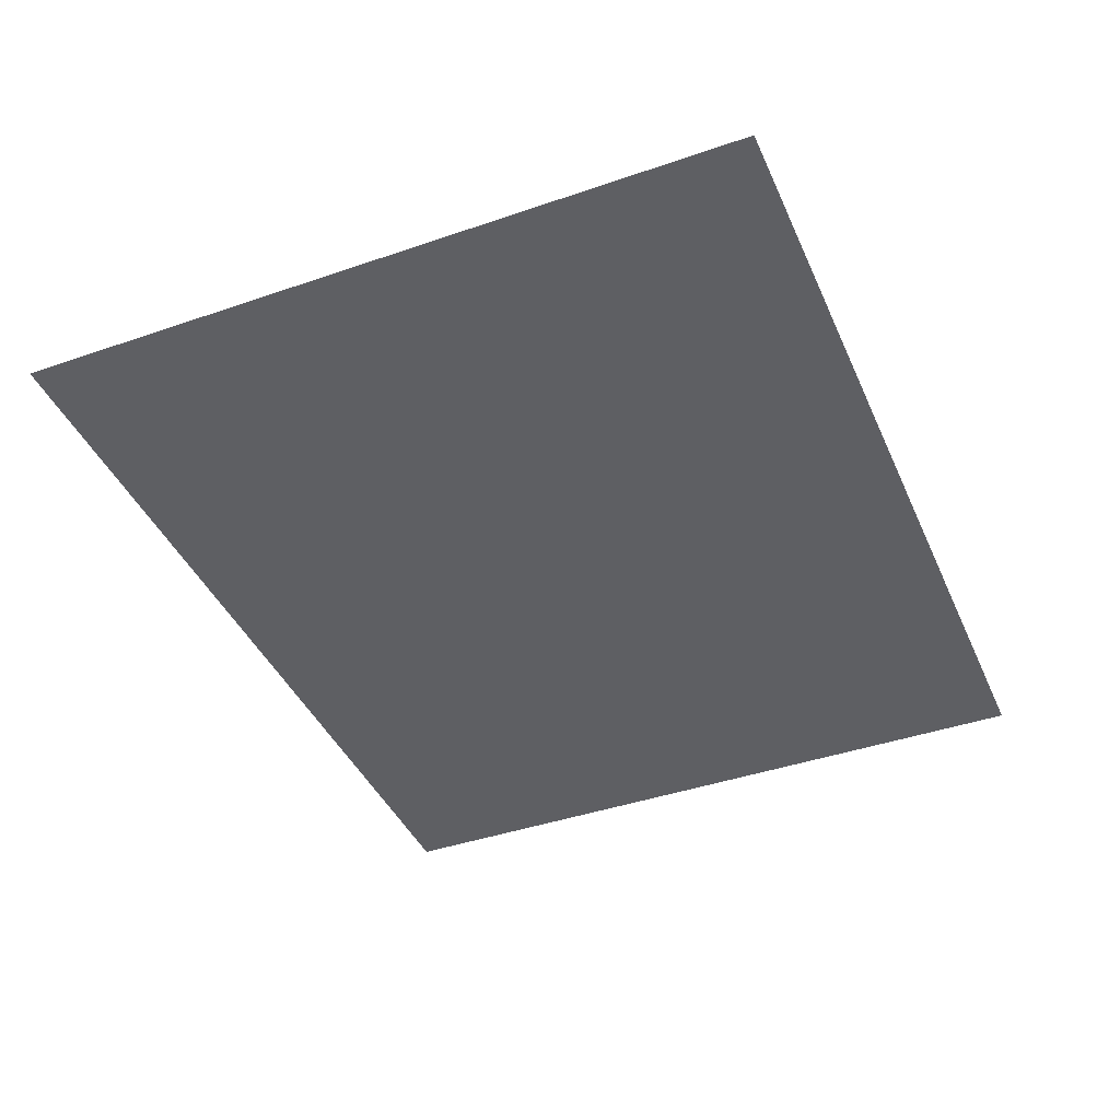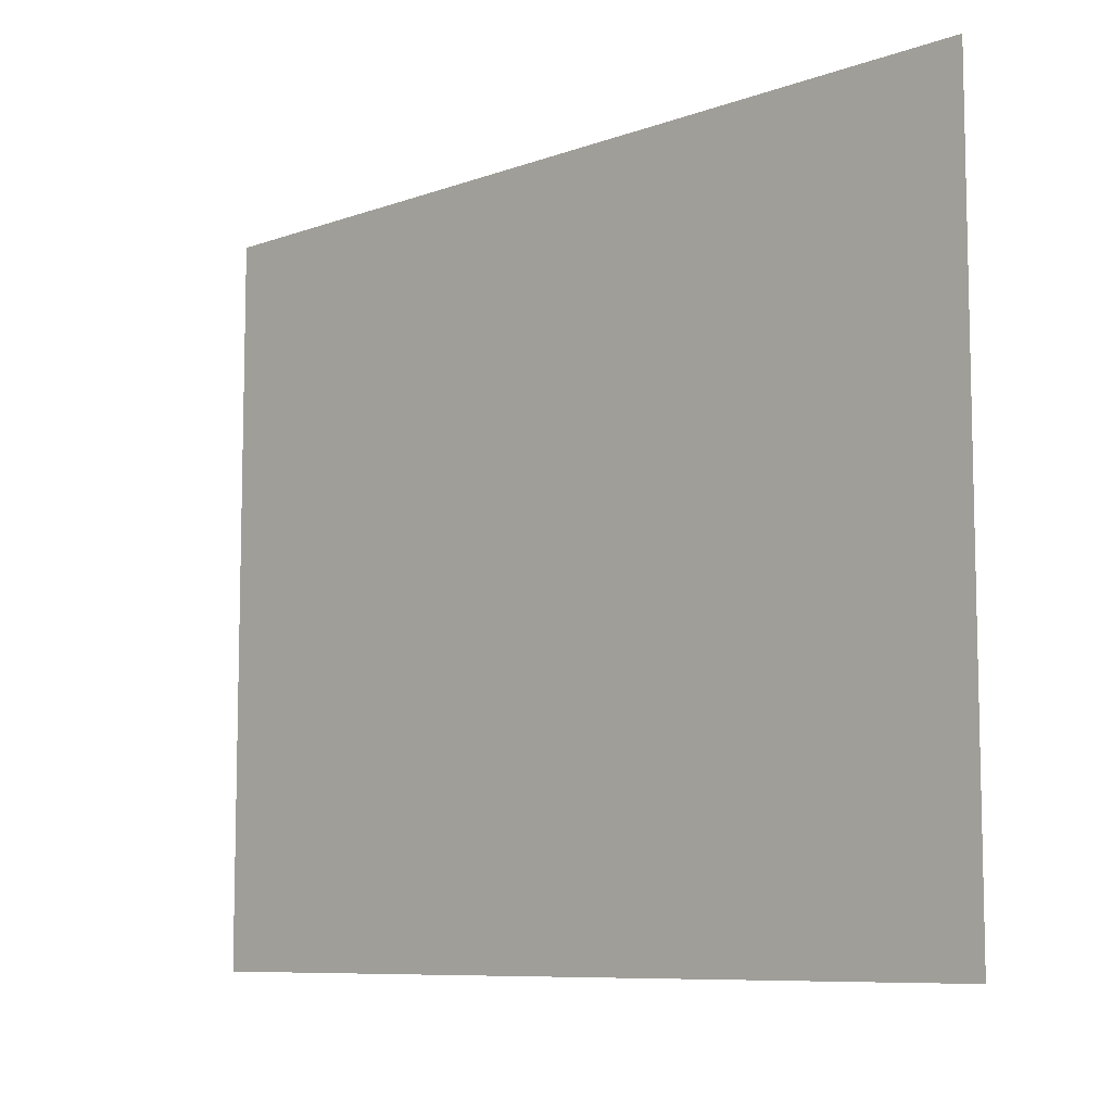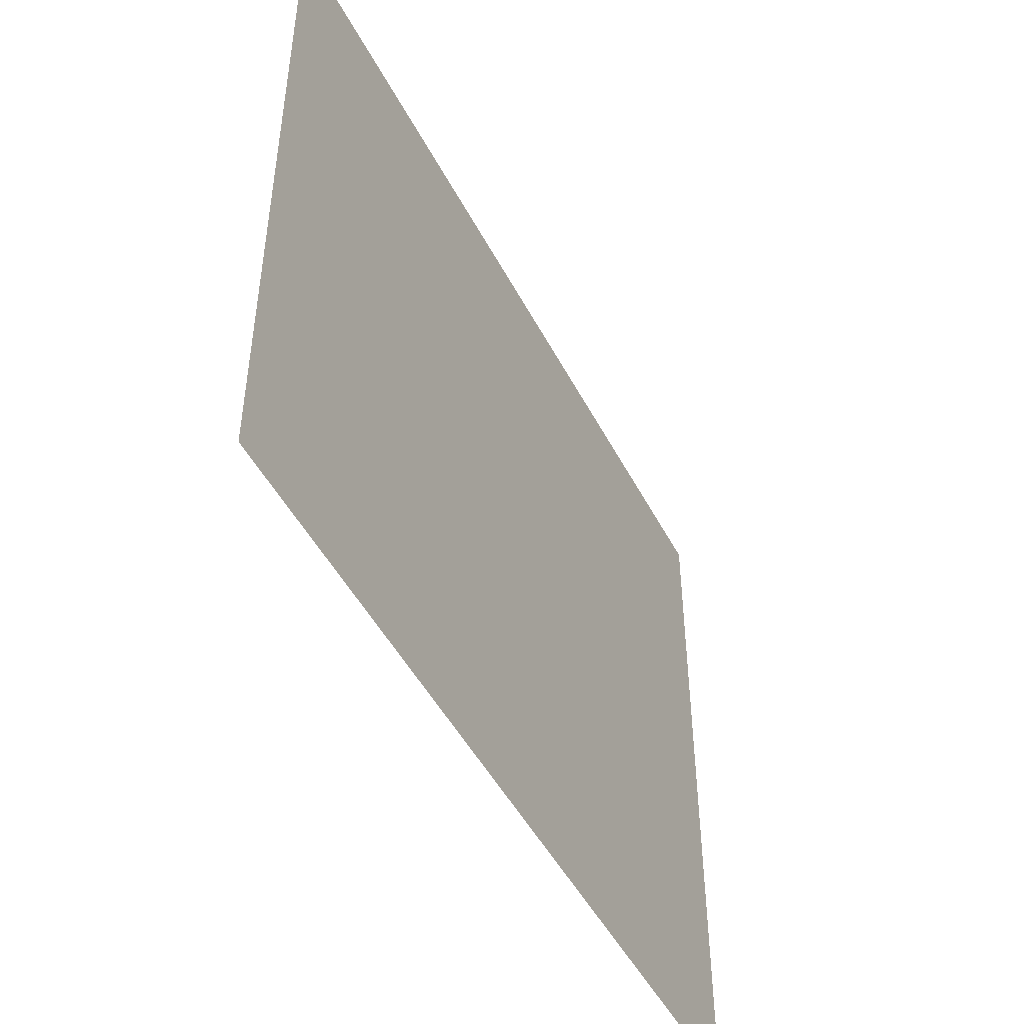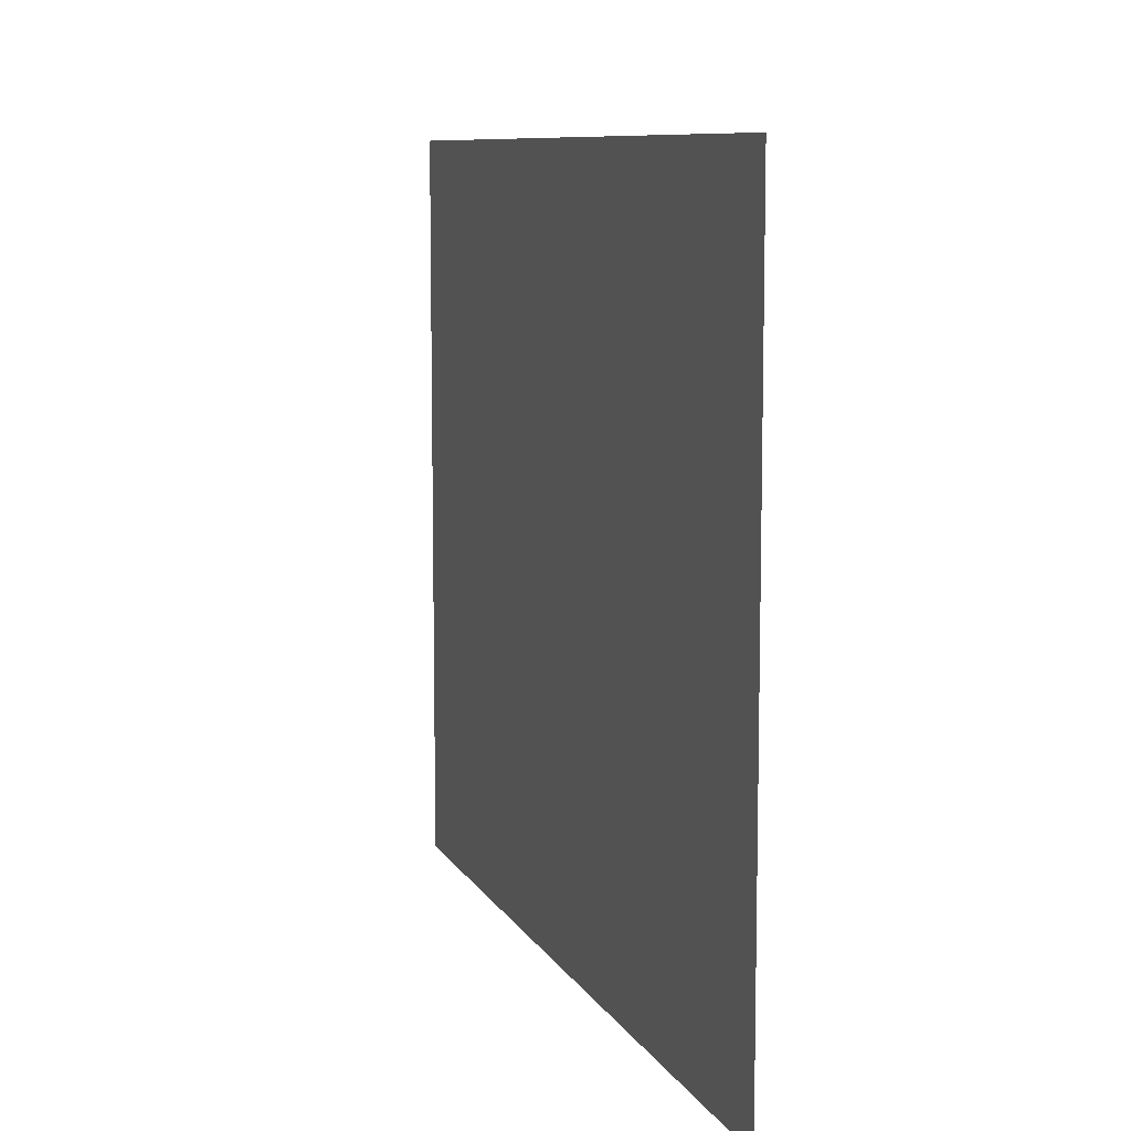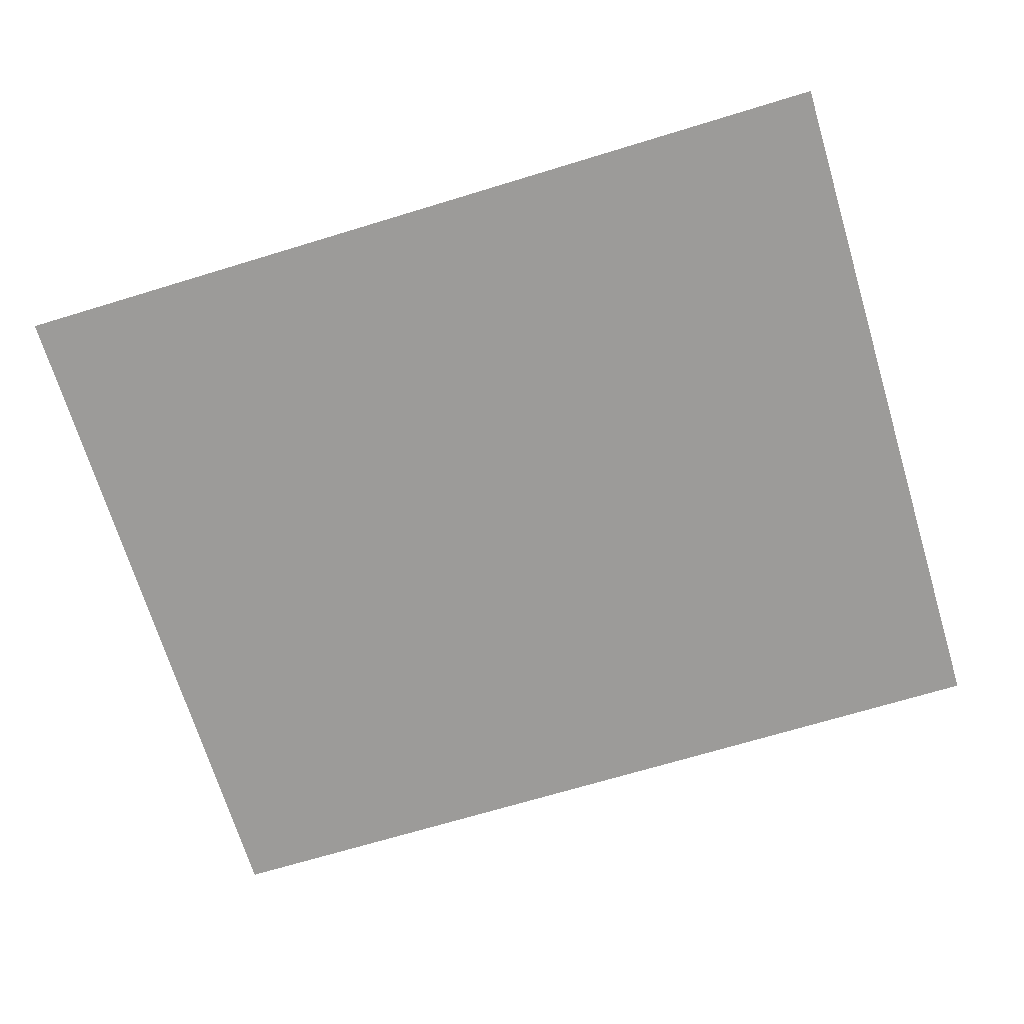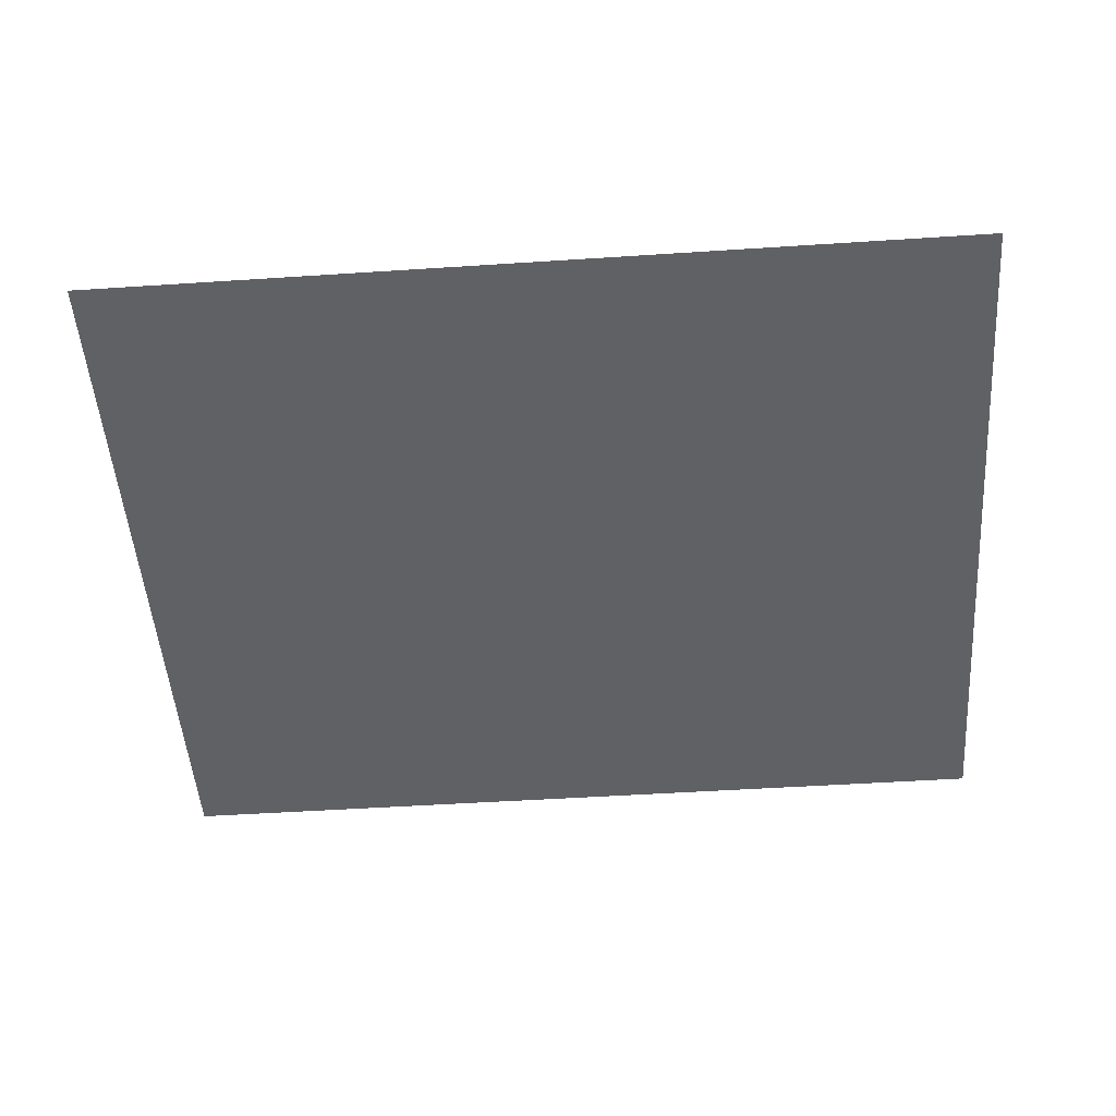
<metadata>
{"format":"obj","ext":"obj","renderer":"f3d","projection":"perspective","resolution":1024,"background":"white","views":[{"elev":-41.5,"azim":-67.4,"up":"+Y"},{"elev":-8.5,"azim":-135.5,"up":"+Z"},{"elev":-48.0,"azim":-63.5,"up":"+Z"},{"elev":9.0,"azim":-107.9,"up":"+Z"},{"elev":-69.8,"azim":16.9,"up":"+Y"},{"elev":-50.2,"azim":4.1,"up":"+Y"}]}
</metadata>
<code>
g default
v -3267 112.7 5183
v -3267 112.7 5164
v -3267 112.7 5145
v -3267 112.7 5127
v -3267 112.7 5108
v -3267 112.7 5090
v -3267 112.7 5071
v -3267 112.7 5052
v -3267 112.7 5198
v -3285 112.7 5198
v -3303 112.7 5198
v -3321 112.7 5198
v -3338 112.7 5198
v -3356 112.7 5198
v -3374 112.7 5198
v -3392 112.7 5198
v -3410 112.7 5198
v -3428 112.7 5198
v -3446 112.7 5198
v -3267 112.7 5036
v -3464 112.7 5198
v -3464 112.7 5183
v -3464 112.7 5164
v -3464 112.7 5145
v -3464 112.7 5127
v -3464 112.7 5108
v -3464 112.7 5090
v -3464 112.7 5071
v -3464 112.7 5052
v -3464 112.7 5036
v -3285 112.7 5036
v -3303 112.7 5036
v -3321 112.7 5036
v -3338 112.7 5036
v -3356 112.7 5036
v -3374 112.7 5036
v -3392 112.7 5036
v -3410 112.7 5036
v -3428 112.7 5036
v -3446 112.7 5036
v -3446 112.7 5183
v -3428 112.7 5183
v -3410 112.7 5183
v -3392 112.7 5183
v -3374 112.7 5183
v -3356 112.7 5183
v -3338 112.7 5183
v -3321 112.7 5183
v -3303 112.7 5183
v -3285 112.7 5183
v -3446 112.7 5164
v -3428 112.7 5164
v -3410 112.7 5164
v -3392 112.7 5164
v -3374 112.7 5164
v -3356 112.7 5164
v -3338 112.7 5164
v -3321 112.7 5164
v -3303 112.7 5164
v -3285 112.7 5164
v -3285 112.7 5145
v -3303 112.7 5145
v -3321 112.7 5145
v -3338 112.7 5145
v -3356 112.7 5145
v -3374 112.7 5145
v -3392 112.7 5145
v -3410 112.7 5145
v -3428 112.7 5145
v -3446 112.7 5145
v -3446 112.7 5127
v -3428 112.7 5127
v -3410 112.7 5127
v -3392 112.7 5127
v -3374 112.7 5127
v -3356 112.7 5127
v -3338 112.7 5127
v -3321 112.7 5127
v -3303 112.7 5127
v -3285 112.7 5127
v -3446 112.7 5108
v -3428 112.7 5108
v -3410 112.7 5108
v -3392 112.7 5108
v -3374 112.7 5108
v -3356 112.7 5108
v -3338 112.7 5108
v -3321 112.7 5108
v -3303 112.7 5108
v -3285 112.7 5108
v -3285 112.7 5090
v -3303 112.7 5090
v -3321 112.7 5090
v -3338 112.7 5090
v -3356 112.7 5090
v -3374 112.7 5090
v -3392 112.7 5090
v -3410 112.7 5090
v -3428 112.7 5090
v -3446 112.7 5090
v -3446 112.7 5071
v -3428 112.7 5071
v -3410 112.7 5071
v -3392 112.7 5071
v -3374 112.7 5071
v -3356 112.7 5071
v -3338 112.7 5071
v -3321 112.7 5071
v -3303 112.7 5071
v -3285 112.7 5071
v -3446 112.7 5052
v -3428 112.7 5052
v -3410 112.7 5052
v -3392 112.7 5052
v -3374 112.7 5052
v -3356 112.7 5052
v -3338 112.7 5052
v -3321 112.7 5052
v -3303 112.7 5052
v -3285 112.7 5052
g sol_route:pPlane1
f 23 51 70 24
f 60 2 3 61
f 59 60 61 62
f 58 59 62 63
f 57 58 63 64
f 56 57 64 65
f 55 56 65 66
f 54 55 66 67
f 53 54 67 68
f 52 53 68 69
f 51 52 69 70
f 19 41 22 21
f 18 42 41 19
f 17 43 42 18
f 16 44 43 17
f 15 45 44 16
f 14 46 45 15
f 13 47 46 14
f 12 48 47 13
f 11 49 48 12
f 10 50 49 11
f 10 9 1 50
f 22 41 51 23
f 41 42 52 51
f 42 43 53 52
f 43 44 54 53
f 44 45 55 54
f 45 46 56 55
f 46 47 57 56
f 47 48 58 57
f 48 49 59 58
f 49 50 60 59
f 50 1 2 60
f 90 5 6 91
f 89 90 91 92
f 88 89 92 93
f 87 88 93 94
f 86 87 94 95
f 85 86 95 96
f 84 85 96 97
f 83 84 97 98
f 82 83 98 99
f 81 82 99 100
f 26 81 100 27
f 24 70 71 25
f 70 69 72 71
f 69 68 73 72
f 68 67 74 73
f 67 66 75 74
f 66 65 76 75
f 65 64 77 76
f 64 63 78 77
f 63 62 79 78
f 62 61 80 79
f 61 3 4 80
f 25 71 81 26
f 71 72 82 81
f 72 73 83 82
f 73 74 84 83
f 74 75 85 84
f 75 76 86 85
f 76 77 87 86
f 77 78 88 87
f 78 79 89 88
f 79 80 90 89
f 80 4 5 90
f 120 8 20 31
f 119 120 31 32
f 118 119 32 33
f 117 118 33 34
f 116 117 34 35
f 115 116 35 36
f 114 115 36 37
f 113 114 37 38
f 112 113 38 39
f 111 112 39 40
f 29 111 40 30
f 27 100 101 28
f 100 99 102 101
f 99 98 103 102
f 98 97 104 103
f 97 96 105 104
f 96 95 106 105
f 95 94 107 106
f 94 93 108 107
f 93 92 109 108
f 92 91 110 109
f 91 6 7 110
f 28 101 111 29
f 101 102 112 111
f 102 103 113 112
f 103 104 114 113
f 104 105 115 114
f 105 106 116 115
f 106 107 117 116
f 107 108 118 117
f 108 109 119 118
f 109 110 120 119
f 110 7 8 120

</code>
